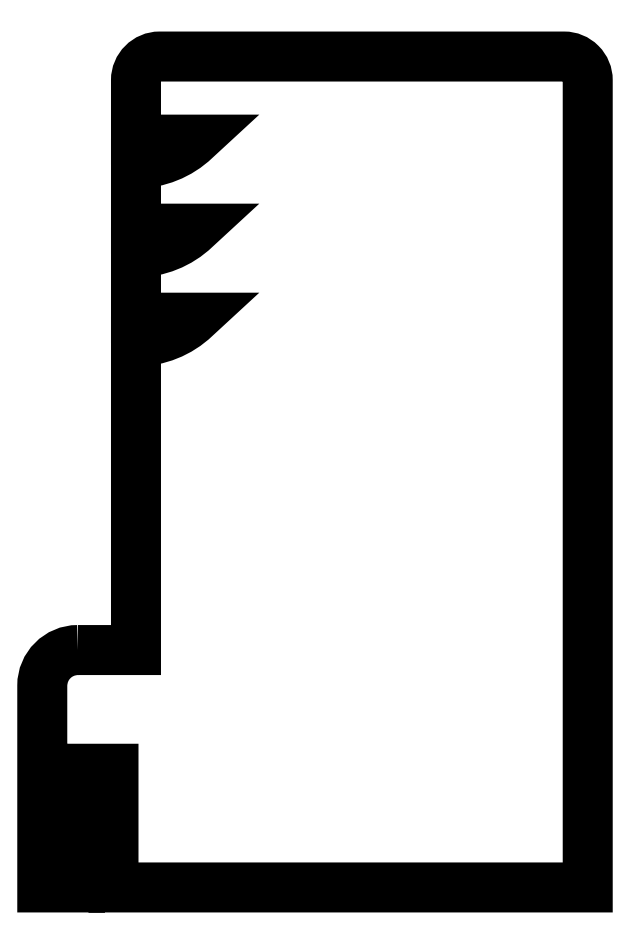
<metadata>
{"format":"dxf","ext":"dxf","renderer":"ezdxf+matplotlib","layout":"modelspace","background":"white","min_lineweight":24,"dpi":150}
</metadata>
<code>
0
SECTION
2
ENTITIES
0
LWPOLYLINE
8
0
90
22
70
1
43
0
10
-44.52
20
-133.4
42
0.4142
10
-47.52
20
-136.4
10
-47.52
20
-153.4
10
-44.35
20
-153.4
10
-44.35
20
-143.4
10
-41.52
20
-143.4
10
-41.52
20
-153.4
10
-1.569
20
-153.4
10
-1.569
20
-85.36
42
0.4142
10
-3.569
20
-83.36
10
-37.63
20
-83.36
42
0.4142
10
-39.63
20
-85.36
10
-39.63
20
-90.36
10
-34.63
20
-90.36
42
-0.1926
10
-39.63
20
-92.36
10
-39.63
20
-97.86
10
-34.63
20
-97.86
42
-0.1926
10
-39.63
20
-99.86
10
-39.63
20
-105.4
10
-34.63
20
-105.4
42
-0.1926
10
-39.63
20
-107.4
10
-39.63
20
-133.4
0
ENDSEC
0
EOF

</code>
